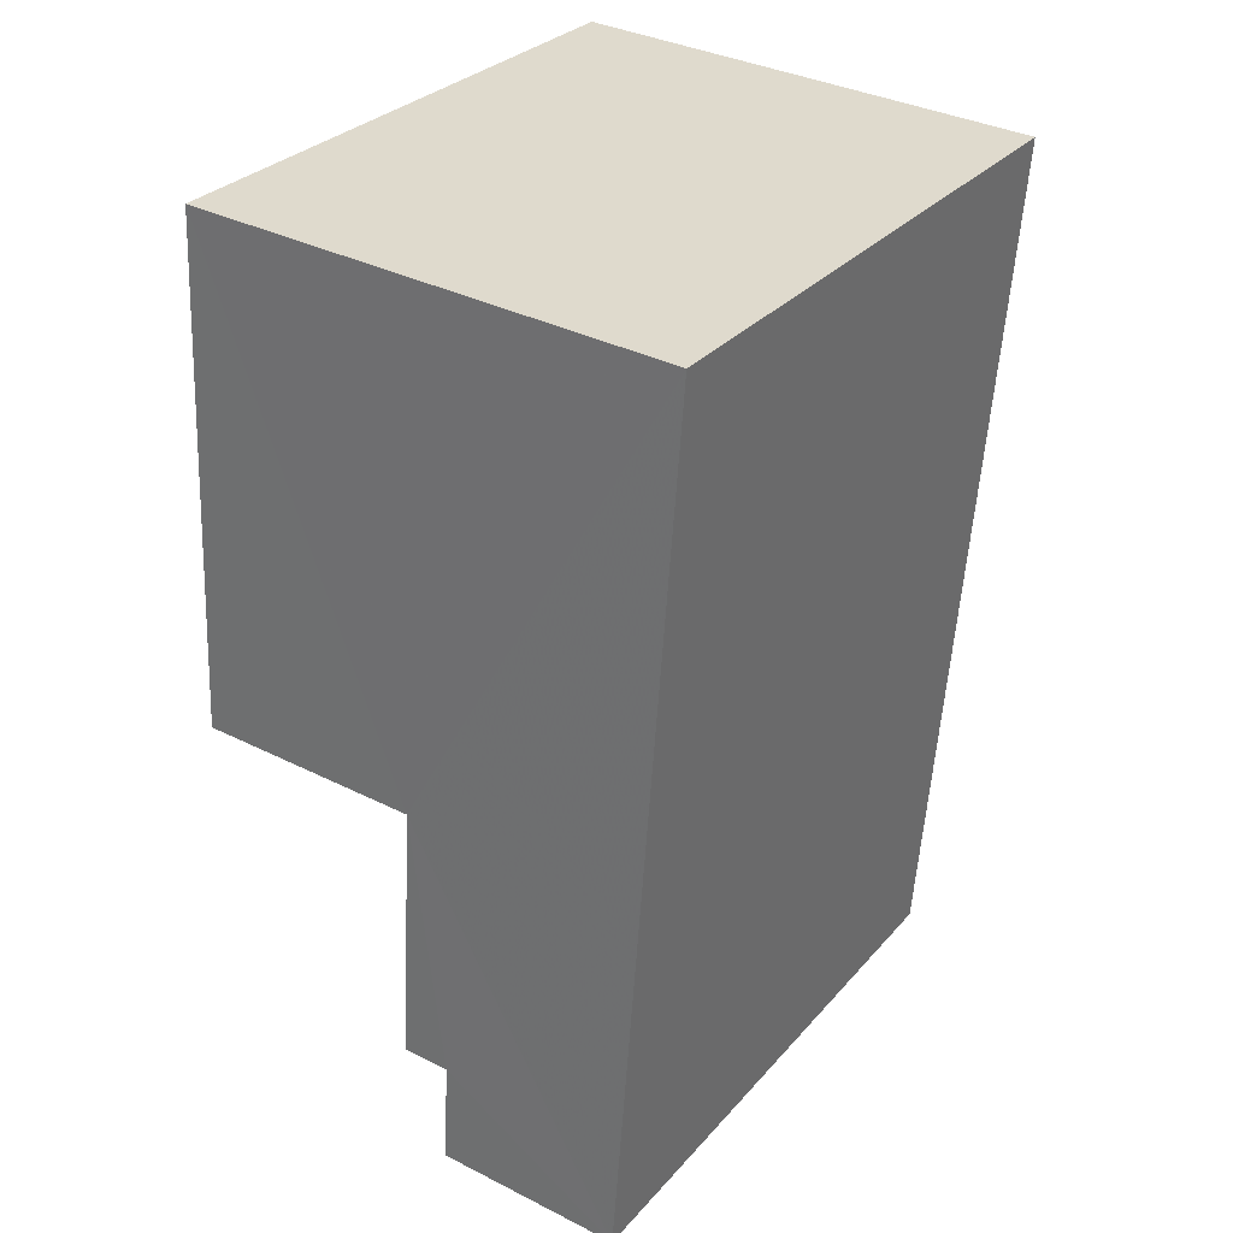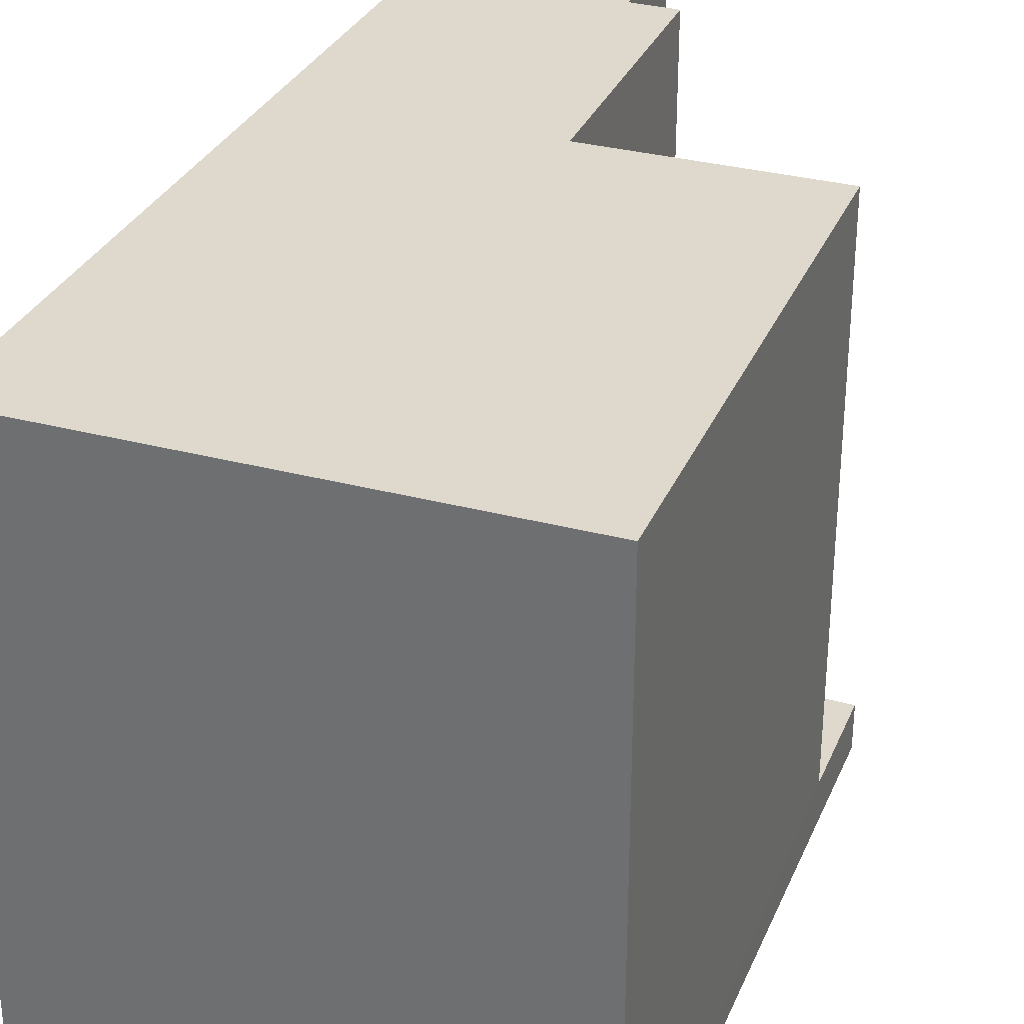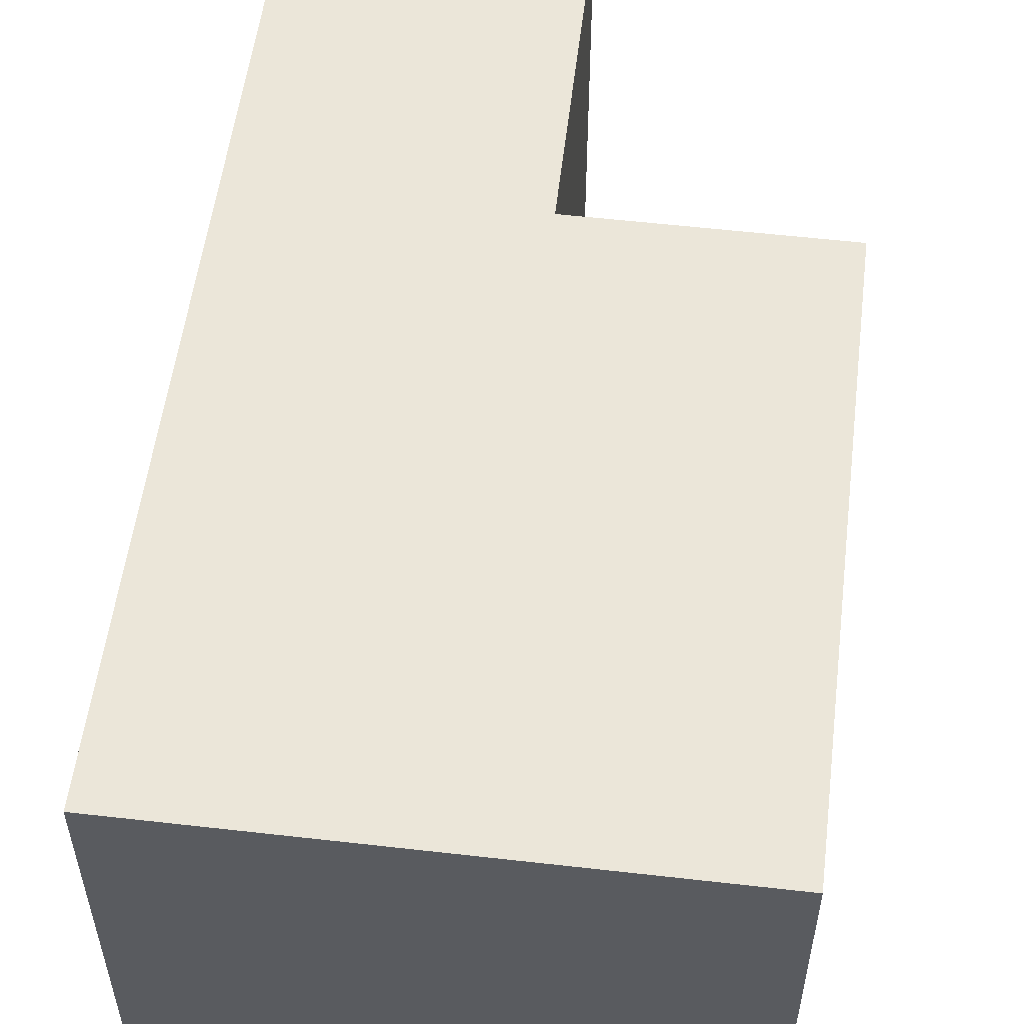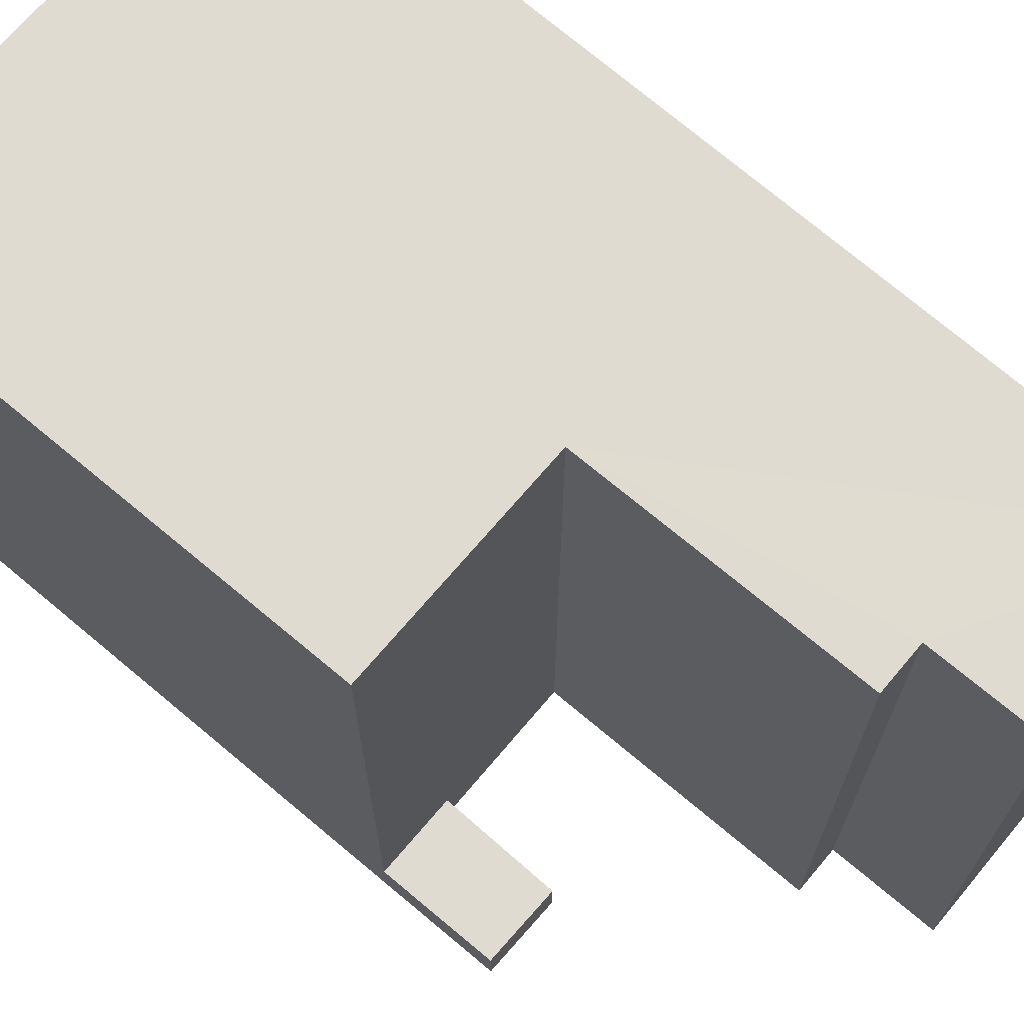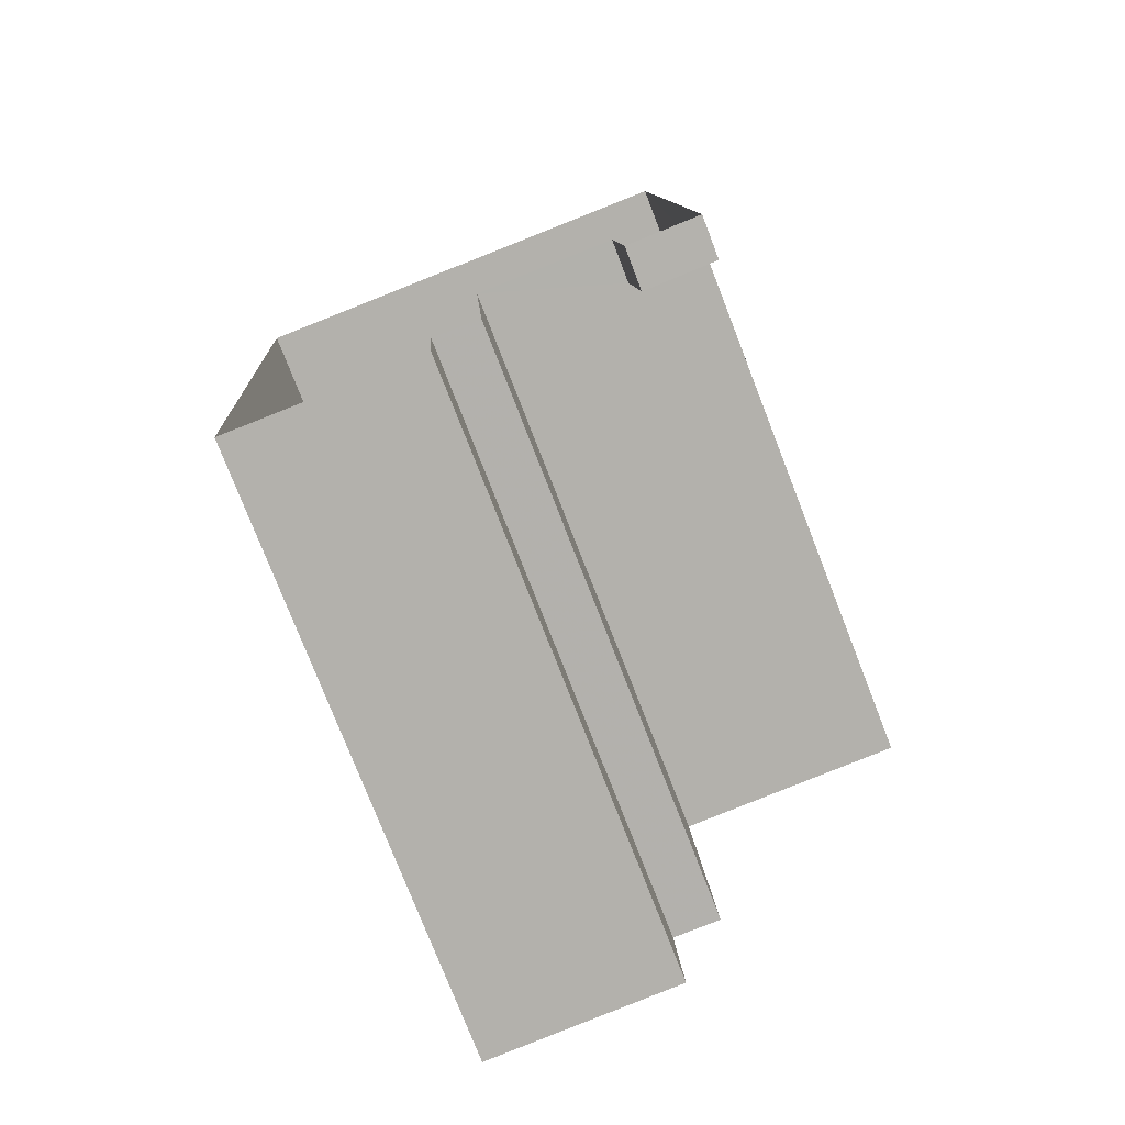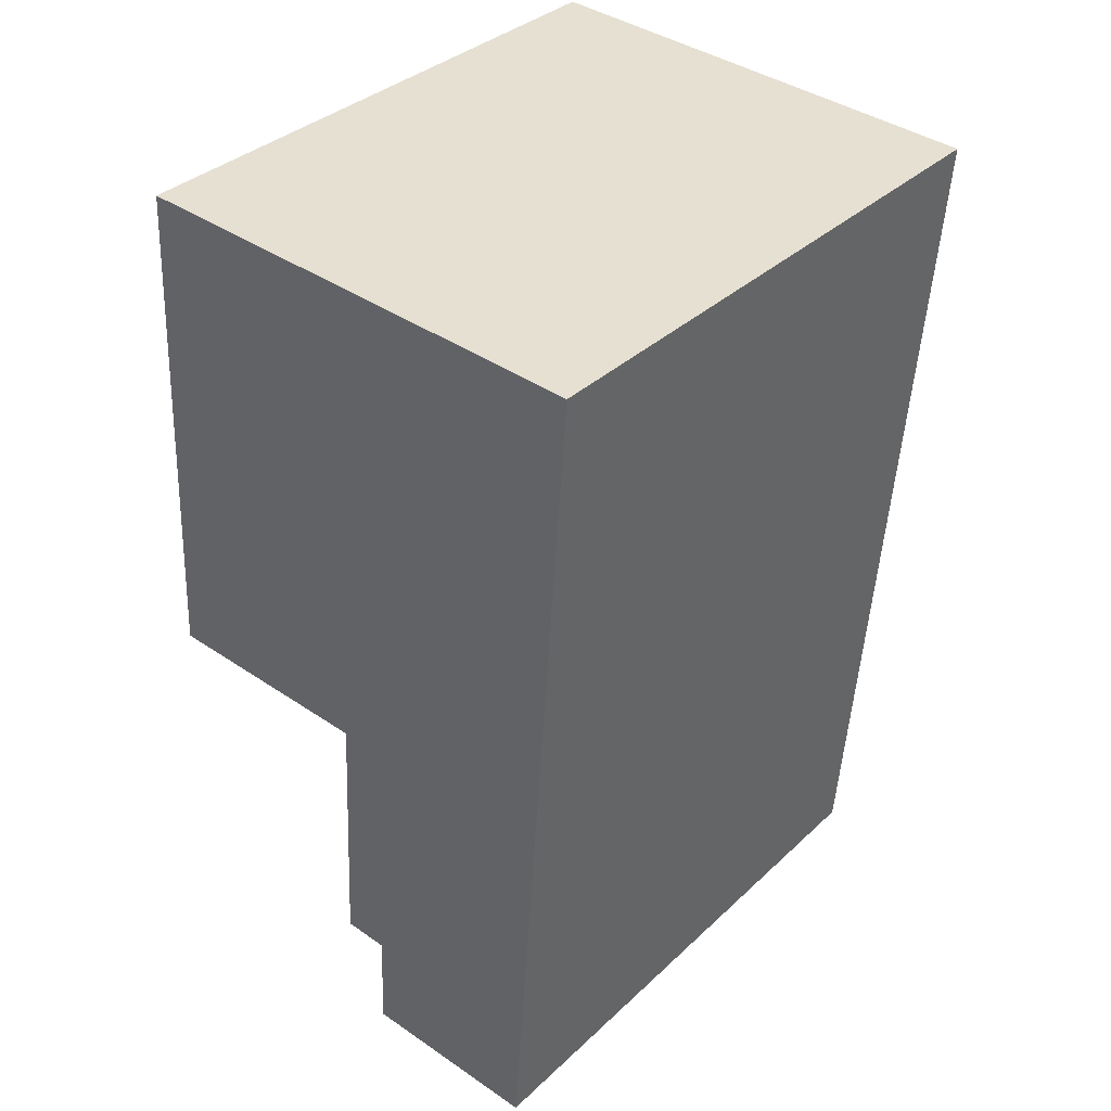
<metadata>
{"format":"obj","ext":"obj","renderer":"f3d","projection":"perspective","resolution":1024,"background":"white","views":[{"elev":30.4,"azim":33.2,"up":"+Y"},{"elev":32.0,"azim":-162.7,"up":"+Z"},{"elev":57.0,"azim":-176.3,"up":"+Z"},{"elev":69.9,"azim":-53.0,"up":"+Z"},{"elev":-77.6,"azim":-158.6,"up":"+Y"},{"elev":35.8,"azim":39.6,"up":"+Y"}]}
</metadata>
<code>
v -3.724e+05 -1.046e+05 27.99
v -3.724e+05 -1.046e+05 27.99
v -3.724e+05 -1.046e+05 27.99
v -3.724e+05 -1.046e+05 27.99
v -3.724e+05 -1.045e+05 27.99
v -3.724e+05 -1.046e+05 27.99
v -3.724e+05 -1.046e+05 27.99
v -3.724e+05 -1.046e+05 27.99
v -3.724e+05 -1.046e+05 27.99
v -3.724e+05 -1.045e+05 27.99
v -3.724e+05 -1.046e+05 29.39
v -3.724e+05 -1.046e+05 29.39
v -3.724e+05 -1.046e+05 29.39
v -3.724e+05 -1.046e+05 29.39
v -3.724e+05 -1.045e+05 46.23
v -3.724e+05 -1.046e+05 46.23
v -3.724e+05 -1.046e+05 46.23
v -3.724e+05 -1.045e+05 46.23
v -3.724e+05 -1.046e+05 46.23
v -3.724e+05 -1.046e+05 46.23
v -3.724e+05 -1.046e+05 46.23
v -3.724e+05 -1.046e+05 46.23
f 1 2 3
f 4 5 6
f 2 7 8
f 9 4 6
f 3 8 10
f 8 5 10
f 6 5 8
f 3 2 8
f 11 12 13
f 14 11 13
f 15 16 17
f 15 17 18
f 17 19 18
f 20 21 19
f 17 22 20
f 17 20 19
f 6 8 14
f 8 17 14
f 14 16 11
f 14 17 16
f 21 2 1
f 21 20 2
f 18 10 5
f 15 18 5
f 19 1 3
f 19 21 1
f 6 13 9
f 6 14 13
f 19 3 10
f 18 19 10
f 16 15 11
f 15 5 11
f 11 4 12
f 11 5 4
f 12 4 9
f 13 12 9
f 20 7 2
f 20 22 7
f 22 8 7
f 22 17 8

</code>
